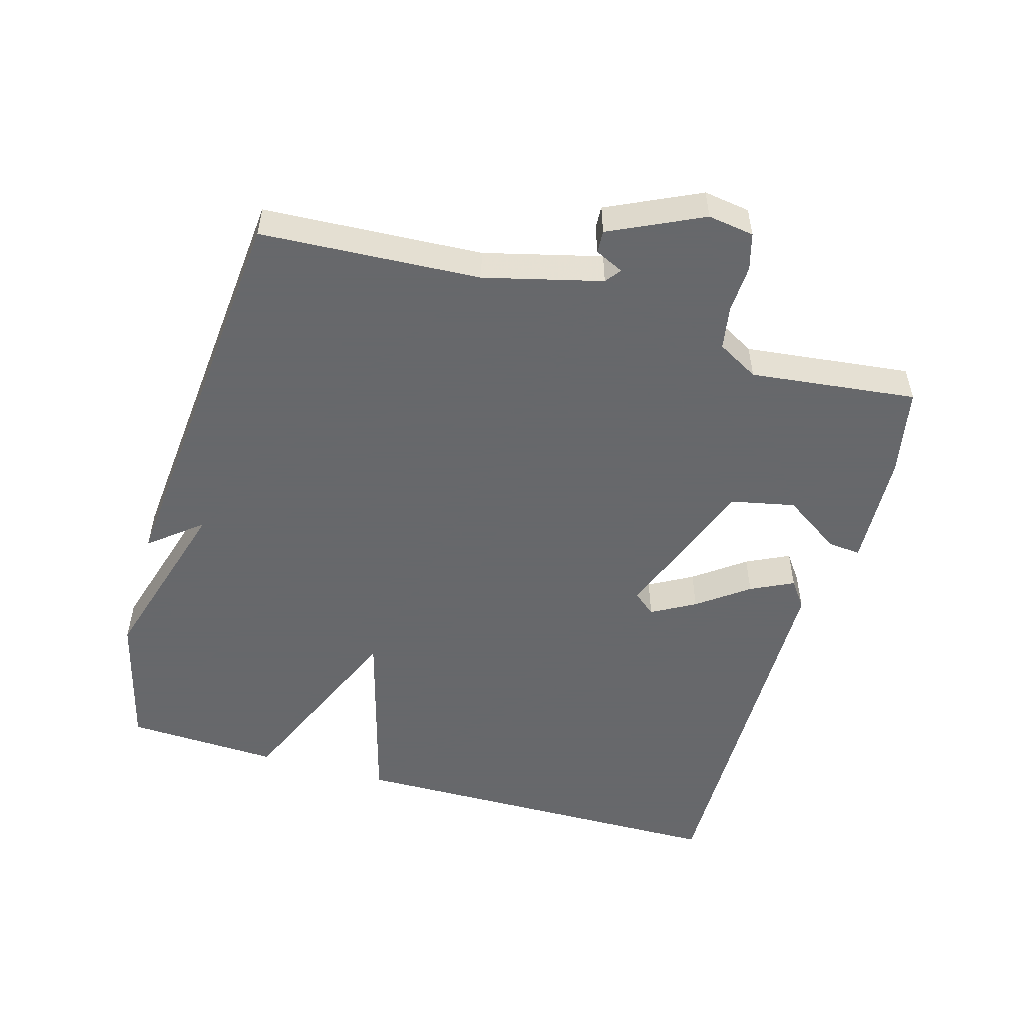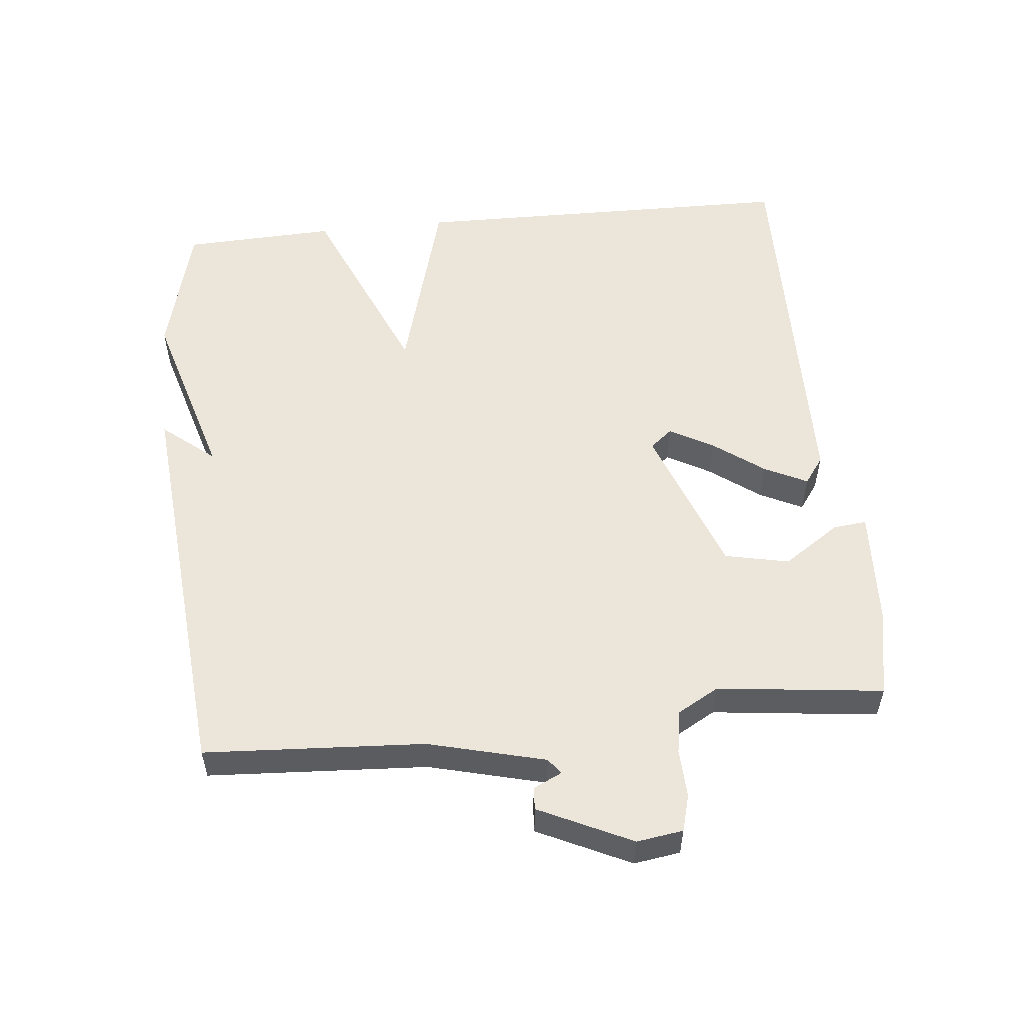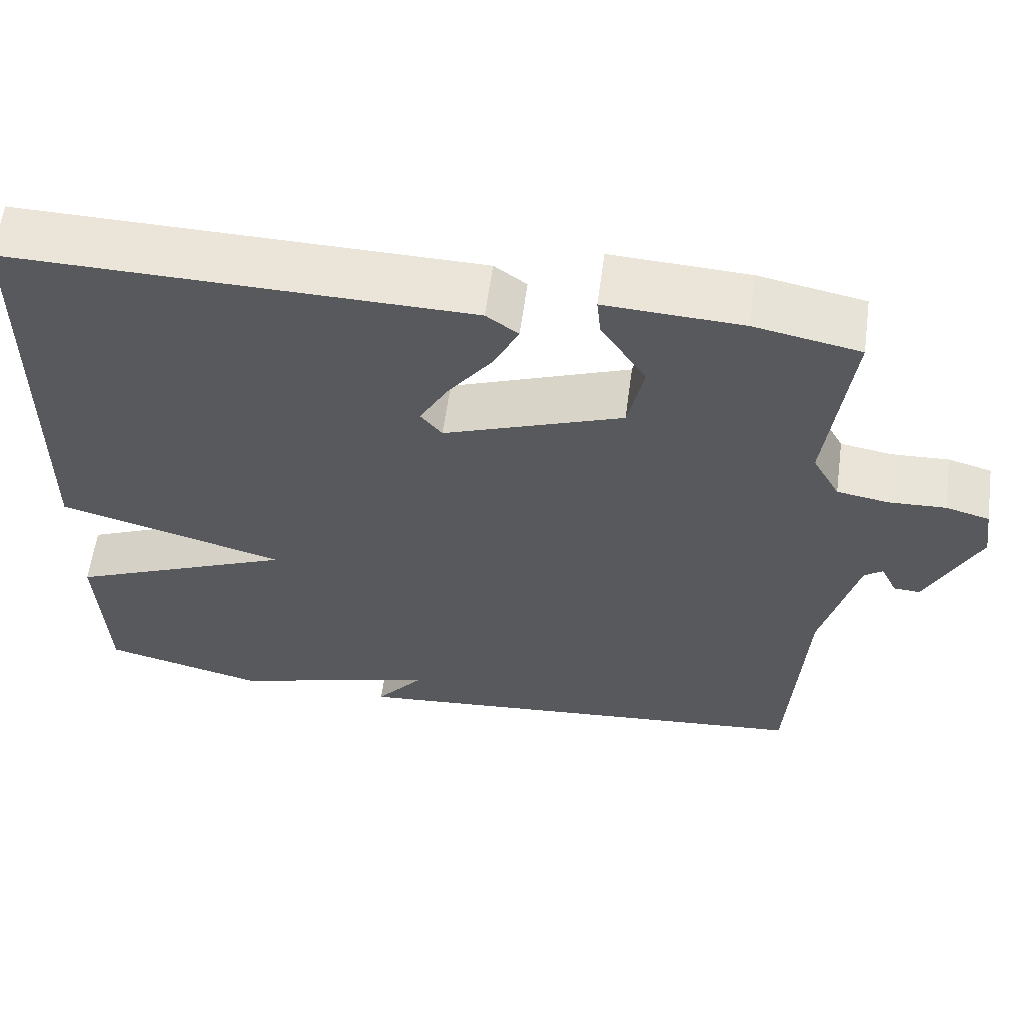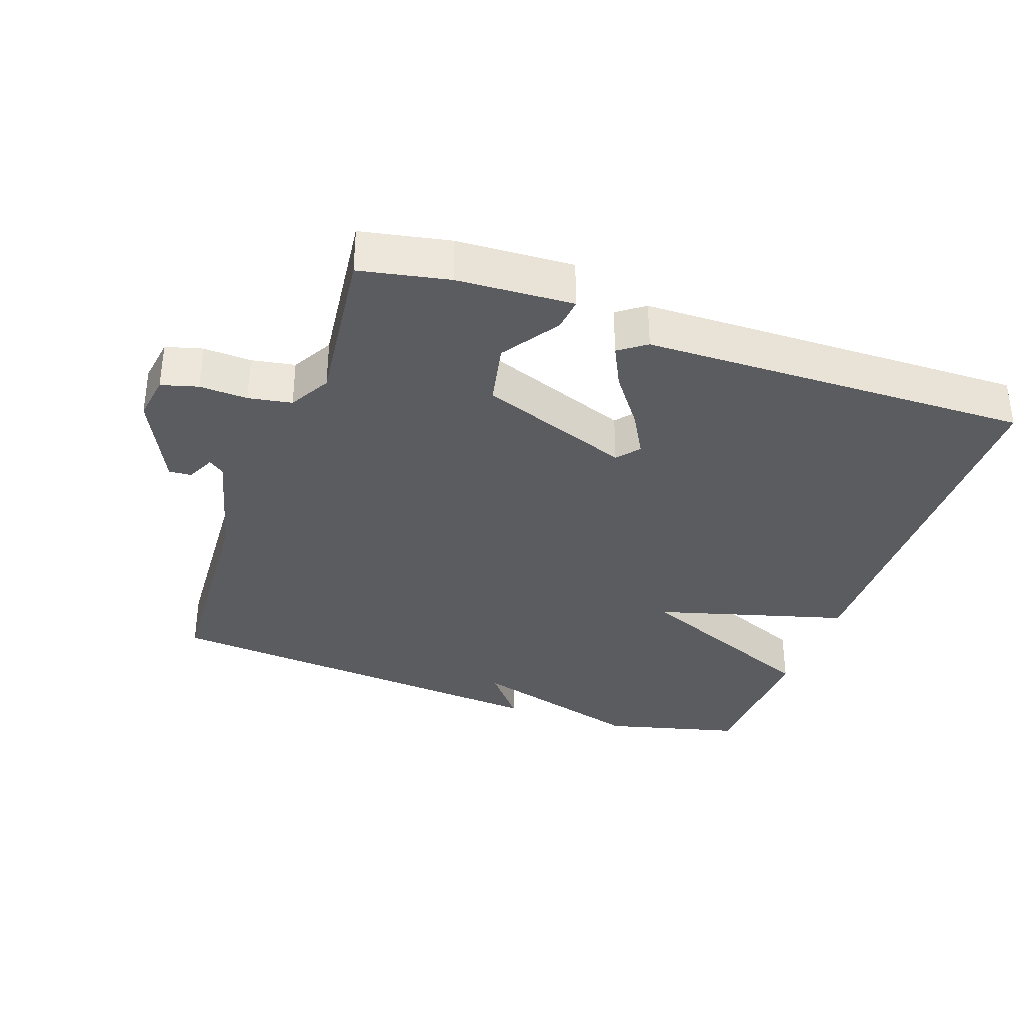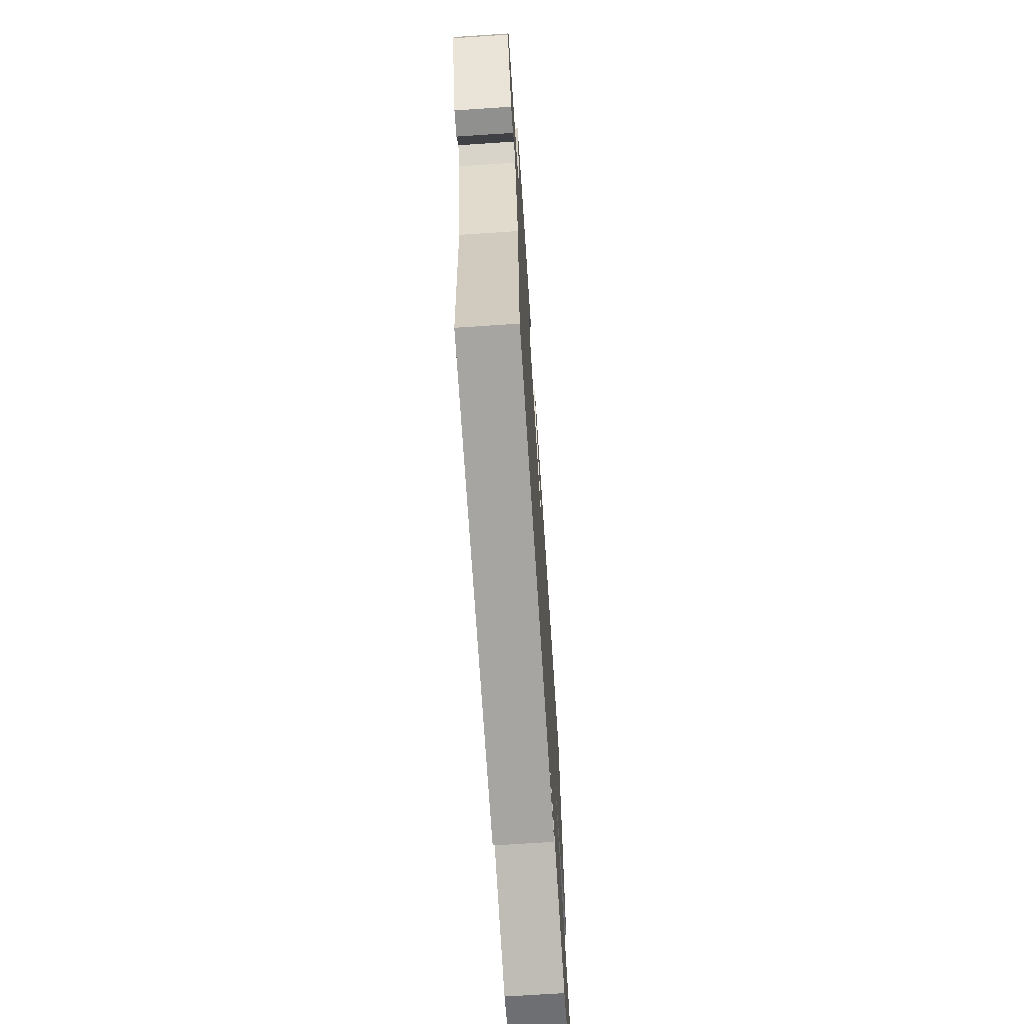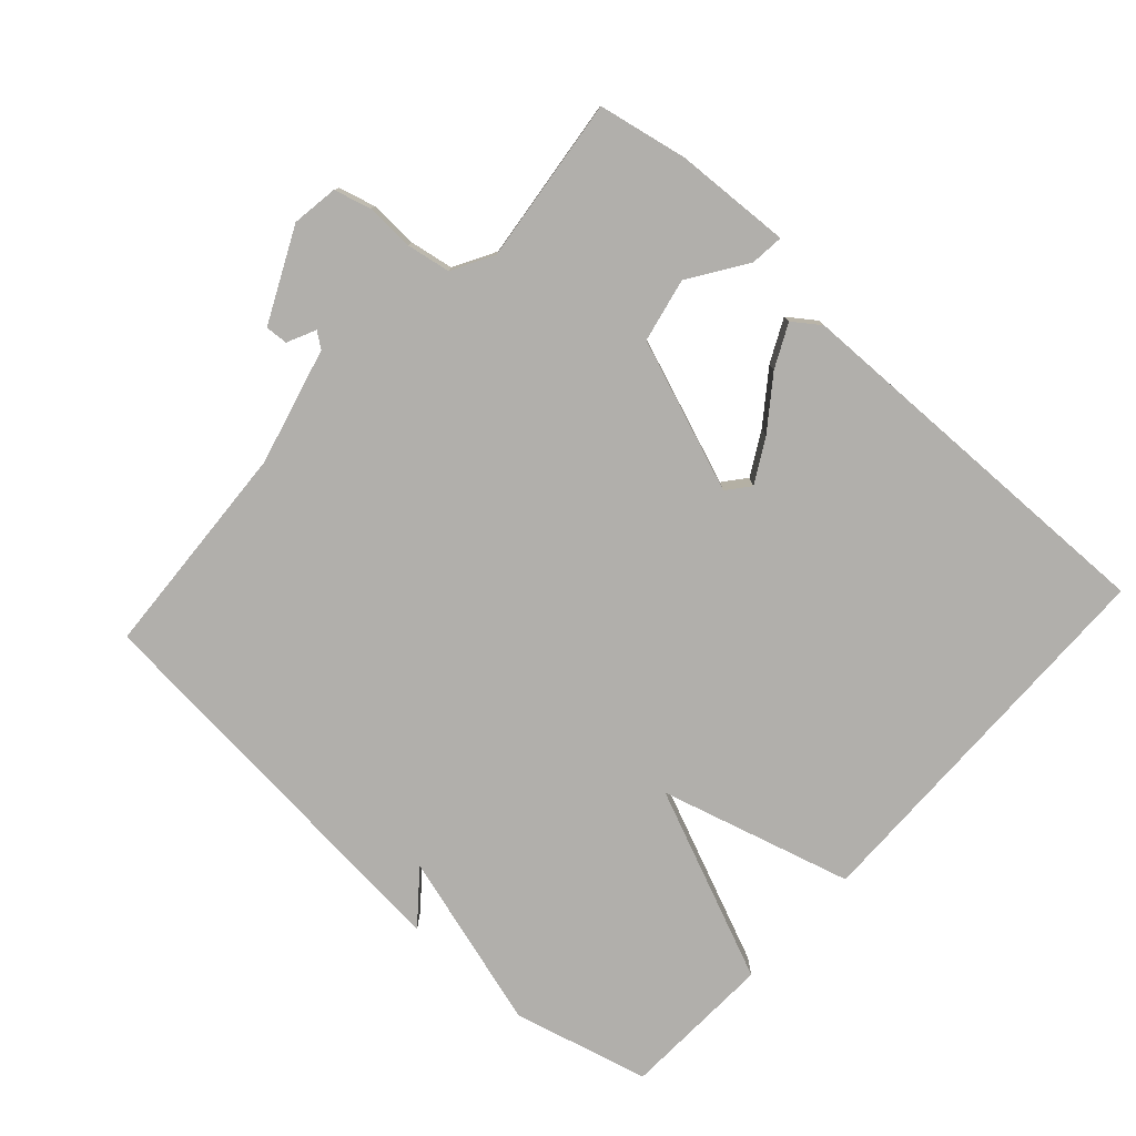
<metadata>
{"format":"obj","ext":"obj","renderer":"f3d","projection":"perspective","resolution":1024,"background":"white","views":[{"elev":-52.3,"azim":-106.2,"up":"+Y"},{"elev":54.5,"azim":-95.9,"up":"+Y"},{"elev":59.9,"azim":-172.3,"up":"+Z"},{"elev":-34.6,"azim":-19.5,"up":"+Y"},{"elev":-69.0,"azim":-86.2,"up":"+Z"},{"elev":-78.1,"azim":-42.3,"up":"+Y"}]}
</metadata>
<code>
v -0.5 0.07 -0.5
v -0.519 0.07 -0.177
v -0.563 0.07 -0.005
v -0.586 0.07 0.012
v -0.606 0.07 -0.03
v -0.639 0.07 -0.032
v -0.704 0.07 0.104
v -0.694 0.07 0.172
v -0.64 0.07 0.187
v -0.569 0.07 0.184
v -0.505 0.07 0.195
v -0.471 0.07 0.256
v -0.5 0.07 0.5
v -0.369 0.07 0.526
v -0.198 0.07 0.535
v -0.203 0.07 0.486
v -0.259 0.07 0.402
v -0.239 0.07 0.308
v -0.016 0.07 0.226
v 0.011 0.07 0.259
v -0.025 0.07 0.323
v -0.08 0.07 0.397
v -0.111 0.07 0.46
v -0.071 0.07 0.489
v 0.5 0.07 0.5
v 0.509 0.07 -0.074
v 0.225 0.07 -0.154
v 0.509 0.07 -0.274
v 0.5 0.07 -0.5
v 0.298 0.07 -0.552
v 0.036 0.07 -0.476
v 0.098 0.07 -0.552
v -0.5 0 -0.5
v -0.519 0 -0.177
v -0.563 0 -0.005
v -0.586 0 0.012
v -0.606 0 -0.03
v -0.639 0 -0.032
v -0.704 0 0.104
v -0.694 0 0.172
v -0.64 0 0.187
v -0.569 0 0.184
v -0.505 0 0.195
v -0.471 0 0.256
v -0.5 0 0.5
v -0.369 0 0.526
v -0.198 0 0.535
v -0.203 0 0.486
v -0.259 0 0.402
v -0.239 0 0.308
v -0.016 0 0.226
v 0.011 0 0.259
v -0.025 0 0.323
v -0.08 0 0.397
v -0.111 0 0.46
v -0.071 0 0.489
v 0.5 0 0.5
v 0.509 0 -0.074
v 0.225 0 -0.154
v 0.509 0 -0.274
v 0.5 0 -0.5
v 0.298 0 -0.552
v 0.036 0 -0.476
v 0.098 0 -0.552
f 31 32 1 2
f 31 2 3
f 30 31 3
f 29 30 3
f 28 29 3
f 27 28 3
f 26 27 3 4
f 24 25 26
f 23 24 26
f 22 23 26
f 21 22 26
f 20 21 26
f 19 20 26
f 18 19 26 4
f 17 18 4
f 15 16 17
f 14 15 17
f 13 14 17
f 12 13 17
f 11 12 17 4
f 5 6 7
f 4 5 7
f 11 4 7
f 10 11 7
f 7 8 9 10
f 34 33 64 63
f 35 34 63
f 35 63 62
f 35 62 61
f 35 61 60
f 35 60 59
f 36 35 59 58
f 58 57 56
f 58 56 55
f 58 55 54
f 58 54 53
f 58 53 52
f 58 52 51
f 36 58 51 50
f 36 50 49
f 49 48 47
f 49 47 46
f 49 46 45
f 49 45 44
f 36 49 44 43
f 39 38 37
f 39 37 36
f 39 36 43
f 39 43 42
f 42 41 40 39
f 1 33 34 2
f 2 34 35 3
f 3 35 36 4
f 4 36 37 5
f 5 37 38 6
f 6 38 39 7
f 7 39 40 8
f 8 40 41 9
f 9 41 42 10
f 10 42 43 11
f 11 43 44 12
f 12 44 45 13
f 13 45 46 14
f 14 46 47 15
f 15 47 48 16
f 16 48 49 17
f 17 49 50 18
f 18 50 51 19
f 19 51 52 20
f 20 52 53 21
f 21 53 54 22
f 22 54 55 23
f 23 55 56 24
f 24 56 57 25
f 25 57 58 26
f 26 58 59 27
f 27 59 60 28
f 28 60 61 29
f 29 61 62 30
f 30 62 63 31
f 31 63 64 32
f 32 64 33 1

</code>
